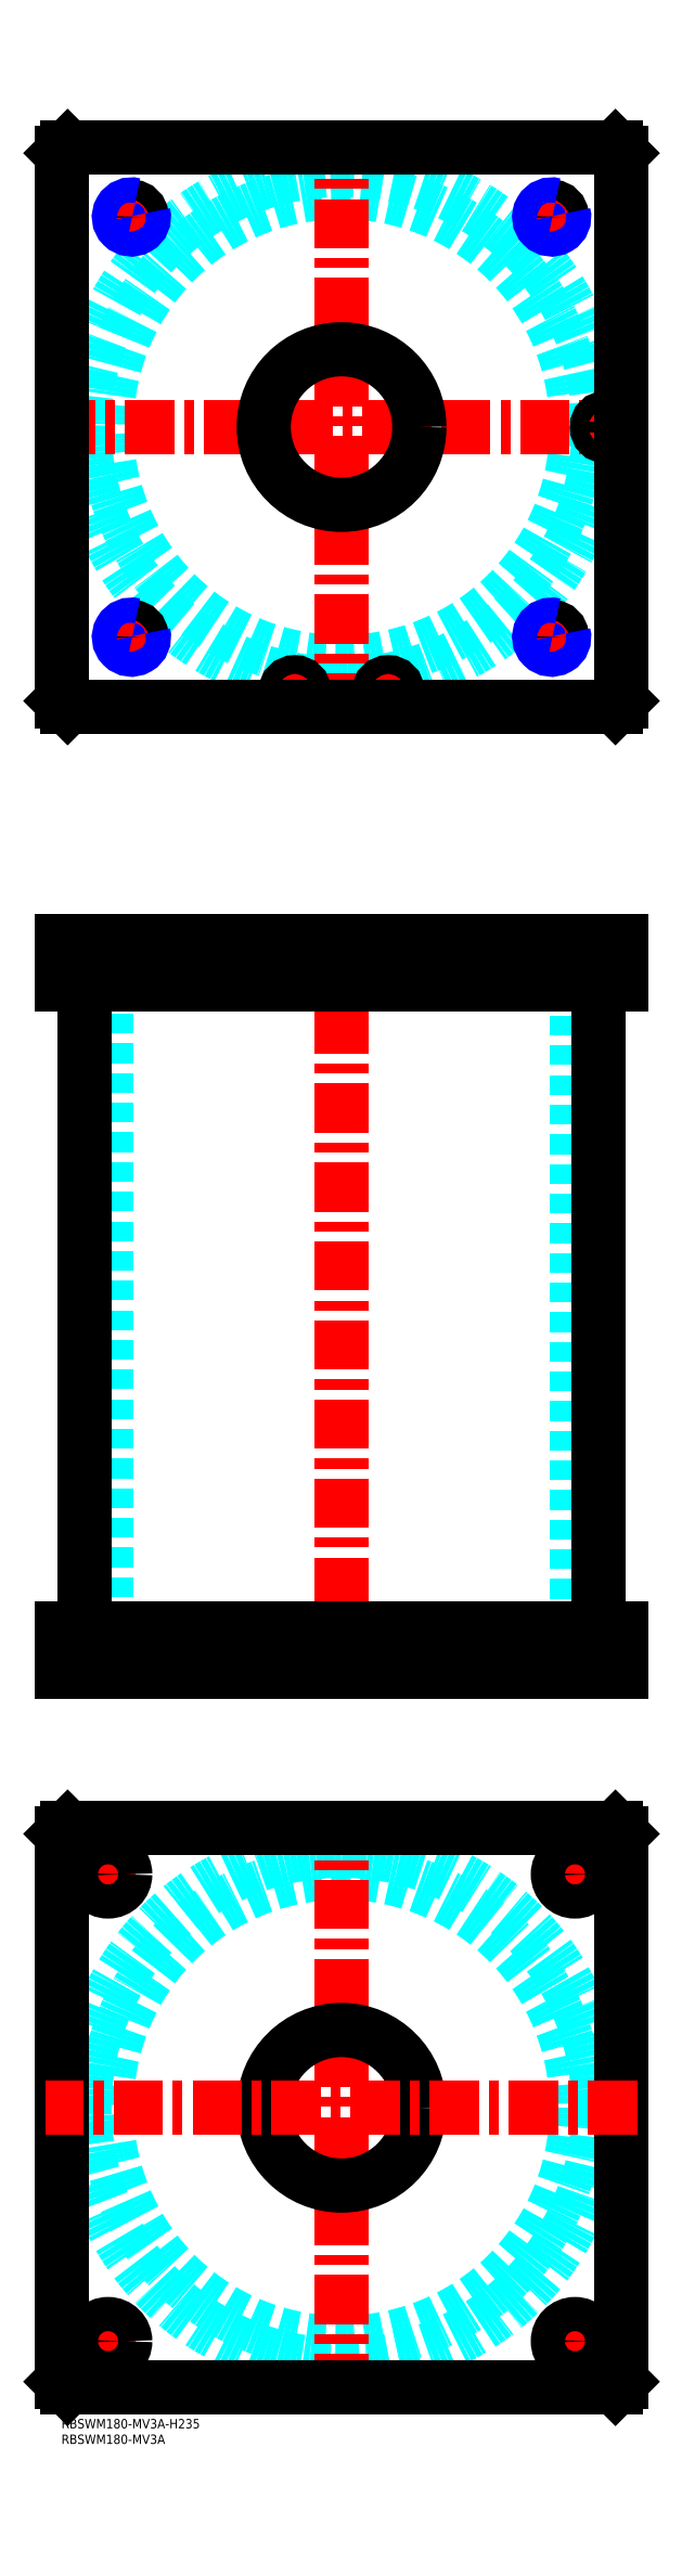
<metadata>
{"format":"dxf","ext":"dxf","renderer":"ezdxf+matplotlib","layout":"modelspace","background":"white","min_lineweight":24,"dpi":150}
</metadata>
<code>
0
SECTION
2
ENTITIES
0
TEXT
8
MSM_PART_NUMBER
10
0
20
-8
30
0
40
3
1
RBSWM180-MV3A
0
TEXT
8
MSM_PART_NUMBER
10
0
20
-3
30
0
40
3
1
RBSWM180-MV3A-H235
0
CIRCLE
8
MSM_DASHED
10
90
20
640
30
0
40
75.5
0
ARC
8
MSM_DASHED
10
90
20
640
30
0
40
82.6
50
1.231
51
358.8
0
LINE
8
MSM_CENTER
10
152.5
20
707.5
30
0
11
162.5
21
707.5
31
0
0
LINE
8
MSM_CENTER
10
157.5
20
702.5
30
0
11
157.5
21
712.5
31
0
0
LINE
8
MSM_CENTER
10
17.5
20
707.5
30
0
11
27.5
21
707.5
31
0
0
LINE
8
MSM_CENTER
10
22.5
20
702.5
30
0
11
22.5
21
712.5
31
0
0
LINE
8
MSM_CENTER
10
-5
20
640
30
0
11
185
21
640
31
0
0
LINE
8
MSM_CENTER
10
175
20
636
30
0
11
175
21
644
31
0
0
LINE
8
MSM_CENTER
10
101
20
555
30
0
11
109
21
555
31
0
0
LINE
8
MSM_CENTER
10
105
20
551
30
0
11
105
21
559
31
0
0
LINE
8
MSM_CENTER
10
71
20
555
30
0
11
79
21
555
31
0
0
LINE
8
MSM_CENTER
10
75
20
551
30
0
11
75
21
559
31
0
0
LINE
8
MSM_CENTER
10
152.5
20
572.5
30
0
11
162.5
21
572.5
31
0
0
LINE
8
MSM_CENTER
10
157.5
20
567.5
30
0
11
157.5
21
577.5
31
0
0
LINE
8
MSM_CENTER
10
17.5
20
572.5
30
0
11
27.5
21
572.5
31
0
0
LINE
8
MSM_CENTER
10
22.5
20
567.5
30
0
11
22.5
21
577.5
31
0
0
LINE
8
MSM_CENTER
10
90
20
545
30
0
11
90
21
735
31
0
0
ARC
8
MSM_CONTINUOUS
10
90
20
640
30
0
40
82.6
50
358.8
51
1.231
0
CIRCLE
8
MSM_CONTINUOUS
10
157.5
20
707.5
30
0
40
3.324
0
CIRCLE
8
MSM_CONTINUOUS
10
22.5
20
707.5
30
0
40
3.324
0
LINE
8
MSM_CONTINUOUS
10
0
20
728
30
0
11
0
21
552
31
0
0
LINE
8
MSM_CONTINUOUS
10
2
20
550
30
0
11
178
21
550
31
0
0
LINE
8
MSM_CONTINUOUS
10
180
20
552
30
0
11
180
21
728
31
0
0
CIRCLE
8
MSM_CONTINUOUS
10
175
20
640
30
0
40
3
0
CIRCLE
8
MSM_CONTINUOUS
10
105
20
555
30
0
40
3
0
CIRCLE
8
MSM_CONTINUOUS
10
75
20
555
30
0
40
3
0
CIRCLE
8
MSM_CONTINUOUS
10
90
20
640
30
0
40
25
0
LINE
8
MSM_CONTINUOUS
10
0
20
552
30
0
11
2
21
550
31
0
0
LINE
8
MSM_CONTINUOUS
10
178
20
550
30
0
11
180
21
552
31
0
0
LINE
8
MSM_CONTINUOUS
10
180
20
728
30
0
11
178
21
730
31
0
0
LINE
8
MSM_CONTINUOUS
10
178
20
730
30
0
11
2
21
730
31
0
0
LINE
8
MSM_CONTINUOUS
10
2
20
730
30
0
11
0
21
728
31
0
0
CIRCLE
8
MSM_CONTINUOUS
10
157.5
20
572.5
30
0
40
3.324
0
CIRCLE
8
MSM_CONTINUOUS
10
22.5
20
572.5
30
0
40
3.324
0
ARC
8
MSM_NARROW
10
157.5
20
572.5
30
0
40
4
50
75
51
15
0
ARC
8
MSM_NARROW
10
157.5
20
707.5
30
0
40
4
50
75
51
15
0
ARC
8
MSM_NARROW
10
22.5
20
707.5
30
0
40
4
50
75
51
15
0
ARC
8
MSM_NARROW
10
22.5
20
572.5
30
0
40
4
50
75
51
15
0
CIRCLE
8
MSM_DASHED
10
90
20
100
30
0
40
82.6
0
CIRCLE
8
MSM_DASHED
10
90
20
100
30
0
40
75.5
0
LINE
8
MSM_CENTER
10
90
20
5
30
0
11
90
21
195
31
0
0
LINE
8
MSM_CENTER
10
8.5
20
175
30
0
11
21.5
21
175
31
0
0
LINE
8
MSM_CENTER
10
15
20
168.5
30
0
11
15
21
181.5
31
0
0
LINE
8
MSM_CENTER
10
158.5
20
25
30
0
11
171.5
21
25
31
0
0
LINE
8
MSM_CENTER
10
165
20
18.5
30
0
11
165
21
31.5
31
0
0
LINE
8
MSM_CENTER
10
8.5
20
25
30
0
11
21.5
21
25
31
0
0
LINE
8
MSM_CENTER
10
15
20
18.5
30
0
11
15
21
31.5
31
0
0
LINE
8
MSM_CENTER
10
158.5
20
175
30
0
11
171.5
21
175
31
0
0
LINE
8
MSM_CENTER
10
165
20
168.5
30
0
11
165
21
181.4
31
0
0
LINE
8
MSM_CONTINUOUS
10
180
20
12
30
0
11
178
21
10
31
0
0
LINE
8
MSM_CONTINUOUS
10
180
20
188
30
0
11
180
21
12
31
0
0
LINE
8
MSM_CONTINUOUS
10
178
20
190
30
0
11
180
21
188
31
0
0
LINE
8
MSM_CONTINUOUS
10
2
20
190
30
0
11
178
21
190
31
0
0
LINE
8
MSM_CONTINUOUS
10
0
20
188
30
0
11
2
21
190
31
0
0
LINE
8
MSM_CONTINUOUS
10
0
20
12
30
0
11
0
21
188
31
0
0
CIRCLE
8
MSM_CONTINUOUS
10
15
20
175
30
0
40
5.5
0
CIRCLE
8
MSM_CONTINUOUS
10
90
20
100
30
0
40
25
0
CIRCLE
8
MSM_CONTINUOUS
10
165
20
25
30
0
40
5.5
0
CIRCLE
8
MSM_CONTINUOUS
10
15
20
25
30
0
40
5.5
0
CIRCLE
8
MSM_CONTINUOUS
10
165
20
175
30
0
40
5.5
0
LINE
8
MSM_CONTINUOUS
10
2
20
10
30
0
11
0
21
12
31
0
0
LINE
8
MSM_CONTINUOUS
10
178
20
10
30
0
11
2
21
10
31
0
0
LINE
8
MSM_CENTER
10
185
20
100
30
0
11
-5
21
100
31
0
0
LINE
8
MSM_DASHED
10
172.5
20
463
30
0
11
172.5
21
461
31
0
0
LINE
8
MSM_DASHED
10
177.5
20
461
30
0
11
177.5
21
463
31
0
0
LINE
8
MSM_DASHED
10
172
20
474.8
30
0
11
172
21
463
31
0
0
LINE
8
MSM_DASHED
10
178
20
463
30
0
11
172
21
463
31
0
0
LINE
8
MSM_DASHED
10
178
20
474.8
30
0
11
178.2
21
475
31
0
0
LINE
8
MSM_DASHED
10
171.8
20
475
30
0
11
172
21
474.8
31
0
0
LINE
8
MSM_DASHED
10
178
20
474.8
30
0
11
172
21
474.8
31
0
0
LINE
8
MSM_DASHED
10
115
20
240
30
0
11
115
21
254
31
0
0
LINE
8
MSM_DASHED
10
65
20
254
30
0
11
65
21
240
31
0
0
LINE
8
MSM_DASHED
10
115
20
461
30
0
11
115
21
475
31
0
0
LINE
8
MSM_DASHED
10
65
20
475
30
0
11
65
21
461
31
0
0
LINE
8
MSM_DASHED
10
154.2
20
474.3
30
0
11
154.2
21
461.7
31
0
0
LINE
8
MSM_DASHED
10
160.8
20
461.7
30
0
11
160.8
21
474.3
31
0
0
LINE
8
MSM_DASHED
10
19.18
20
474.3
30
0
11
19.18
21
461.7
31
0
0
LINE
8
MSM_DASHED
10
25.82
20
461.7
30
0
11
25.82
21
474.3
31
0
0
LINE
8
MSM_DASHED
10
19.18
20
461.7
30
0
11
18.5
21
461
31
0
0
LINE
8
MSM_DASHED
10
26.5
20
461
30
0
11
25.82
21
461.7
31
0
0
LINE
8
MSM_DASHED
10
25.82
20
461.7
30
0
11
19.18
21
461.7
31
0
0
LINE
8
MSM_DASHED
10
160.8
20
474.3
30
0
11
161.5
21
475
31
0
0
LINE
8
MSM_DASHED
10
153.5
20
475
30
0
11
154.2
21
474.3
31
0
0
LINE
8
MSM_DASHED
10
160.8
20
474.3
30
0
11
154.2
21
474.3
31
0
0
LINE
8
MSM_DASHED
10
154.2
20
461.7
30
0
11
153.5
21
461
31
0
0
LINE
8
MSM_DASHED
10
161.5
20
461
30
0
11
160.8
21
461.7
31
0
0
LINE
8
MSM_DASHED
10
160.8
20
461.7
30
0
11
154.2
21
461.7
31
0
0
LINE
8
MSM_DASHED
10
25.82
20
474.3
30
0
11
26.5
21
475
31
0
0
LINE
8
MSM_DASHED
10
18.5
20
475
30
0
11
19.18
21
474.3
31
0
0
LINE
8
MSM_DASHED
10
25.82
20
474.3
30
0
11
19.18
21
474.3
31
0
0
LINE
8
MSM_DASHED
10
14.5
20
461
30
0
11
14.5
21
254
31
0
0
LINE
8
MSM_DASHED
10
165.5
20
254
30
0
11
165.5
21
461
31
0
0
LINE
8
MSM_DASHED
10
9.5
20
254
30
0
11
9.5
21
240
31
0
0
LINE
8
MSM_DASHED
10
20.5
20
240
30
0
11
20.5
21
254
31
0
0
LINE
8
MSM_DASHED
10
159.5
20
254
30
0
11
159.5
21
240
31
0
0
LINE
8
MSM_DASHED
10
170.5
20
240
30
0
11
170.5
21
254
31
0
0
LINE
8
MSM_DASHED
10
102.5
20
463
30
0
11
102.5
21
461
31
0
0
LINE
8
MSM_DASHED
10
107.5
20
461
30
0
11
107.5
21
463
31
0
0
LINE
8
MSM_DASHED
10
72.5
20
463
30
0
11
72.5
21
461
31
0
0
LINE
8
MSM_DASHED
10
77.5
20
461
30
0
11
77.5
21
463
31
0
0
LINE
8
MSM_DASHED
10
102
20
474.8
30
0
11
102
21
463
31
0
0
LINE
8
MSM_DASHED
10
108
20
463
30
0
11
108
21
474.8
31
0
0
LINE
8
MSM_DASHED
10
108
20
463
30
0
11
102
21
463
31
0
0
LINE
8
MSM_DASHED
10
72
20
474.8
30
0
11
72
21
463
31
0
0
LINE
8
MSM_DASHED
10
78
20
463
30
0
11
78
21
474.8
31
0
0
LINE
8
MSM_DASHED
10
78
20
463
30
0
11
72
21
463
31
0
0
LINE
8
MSM_DASHED
10
78
20
474.8
30
0
11
78.2
21
475
31
0
0
LINE
8
MSM_DASHED
10
71.8
20
475
30
0
11
72
21
474.8
31
0
0
LINE
8
MSM_DASHED
10
78
20
474.8
30
0
11
72
21
474.8
31
0
0
LINE
8
MSM_DASHED
10
108
20
474.8
30
0
11
108.2
21
475
31
0
0
LINE
8
MSM_DASHED
10
101.8
20
475
30
0
11
102
21
474.8
31
0
0
LINE
8
MSM_DASHED
10
108
20
474.8
30
0
11
102
21
474.8
31
0
0
LINE
8
MSM_DASHED
10
161.5
20
475
30
0
11
161.5
21
461
31
0
0
LINE
8
MSM_DASHED
10
153.5
20
475
30
0
11
153.5
21
461
31
0
0
LINE
8
MSM_DASHED
10
26.5
20
475
30
0
11
26.5
21
461
31
0
0
LINE
8
MSM_DASHED
10
18.5
20
475
30
0
11
18.5
21
461
31
0
0
LINE
8
MSM_CENTER
10
175
20
476
30
0
11
175
21
460
31
0
0
LINE
8
MSM_CENTER
10
105
20
476
30
0
11
105
21
460
31
0
0
LINE
8
MSM_CENTER
10
75
20
476
30
0
11
75
21
460
31
0
0
LINE
8
MSM_CENTER
10
157.5
20
476
30
0
11
157.5
21
460
31
0
0
LINE
8
MSM_CENTER
10
22.5
20
476
30
0
11
22.5
21
460
31
0
0
LINE
8
MSM_CENTER
10
90
20
480
30
0
11
90
21
235
31
0
0
LINE
8
MSM_CENTER
10
165
20
239
30
0
11
165
21
255
31
0
0
LINE
8
MSM_CENTER
10
15
20
239
30
0
11
15
21
255
31
0
0
LINE
8
MSM_CONTINUOUS
10
7.4
20
461
30
0
11
7.4
21
254
31
0
0
LINE
8
MSM_CONTINUOUS
10
172.6
20
254
30
0
11
172.6
21
461
31
0
0
LINE
8
MSM_CONTINUOUS
10
0
20
254
30
0
11
180
21
254
31
0
0
LINE
8
MSM_CONTINUOUS
10
0
20
240
30
0
11
180
21
240
31
0
0
LINE
8
MSM_CONTINUOUS
10
180
20
254
30
0
11
180
21
240
31
0
0
LINE
8
MSM_CONTINUOUS
10
178
20
254
30
0
11
178
21
240
31
0
0
LINE
8
MSM_CONTINUOUS
10
180
20
461
30
0
11
180
21
475
31
0
0
LINE
8
MSM_CONTINUOUS
10
178
20
461
30
0
11
178
21
475
31
0
0
LINE
8
MSM_CONTINUOUS
10
0
20
475
30
0
11
180
21
475
31
0
0
LINE
8
MSM_CONTINUOUS
10
0
20
461
30
0
11
0
21
475
31
0
0
LINE
8
MSM_CONTINUOUS
10
0
20
461
30
0
11
180
21
461
31
0
0
LINE
8
MSM_CONTINUOUS
10
2
20
461
30
0
11
2
21
475
31
0
0
LINE
8
MSM_CONTINUOUS
10
2
20
254
30
0
11
2
21
240
31
0
0
LINE
8
MSM_CONTINUOUS
10
0
20
254
30
0
11
0
21
240
31
0
0
VIEWPORT
8
0
10
145.3
20
101.8
30
0
40
467.1
41
222.2
68
     1
69
     1
0
VIEWPORT
8
MSM_DIMENSION
10
145.3
20
101.8
30
0
40
232.5
41
162.9
68
     2
69
     2
0
ENDSEC
0
EOF

</code>
